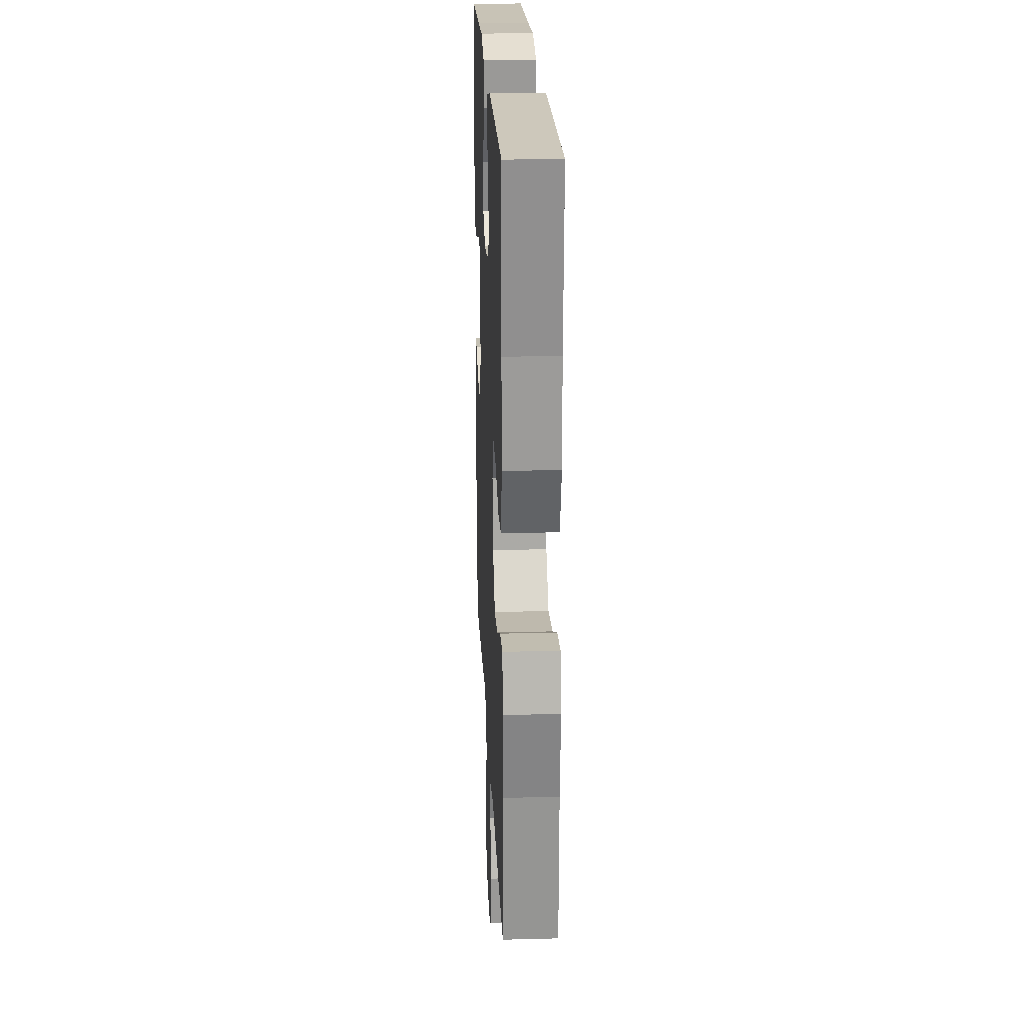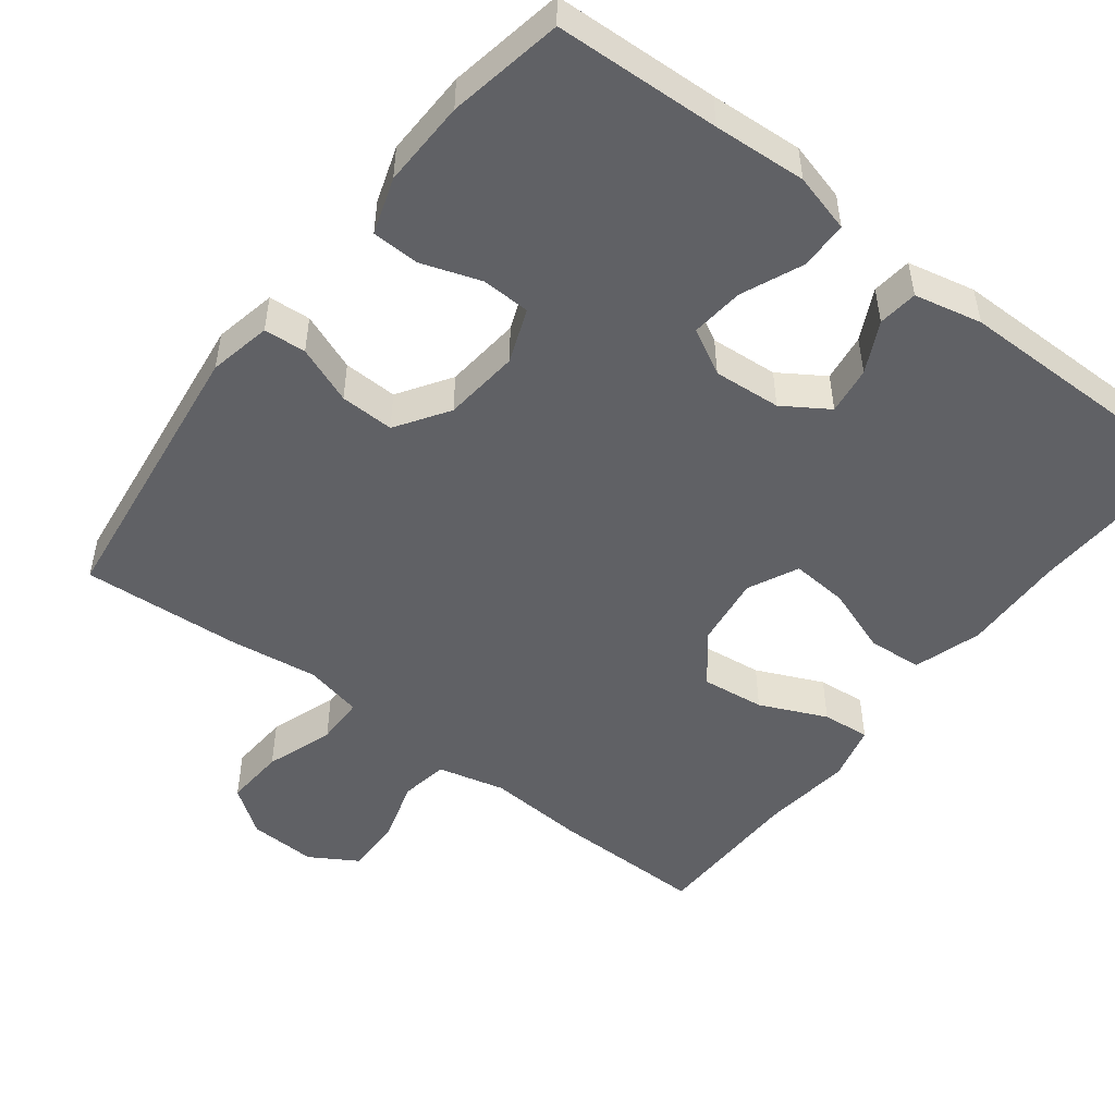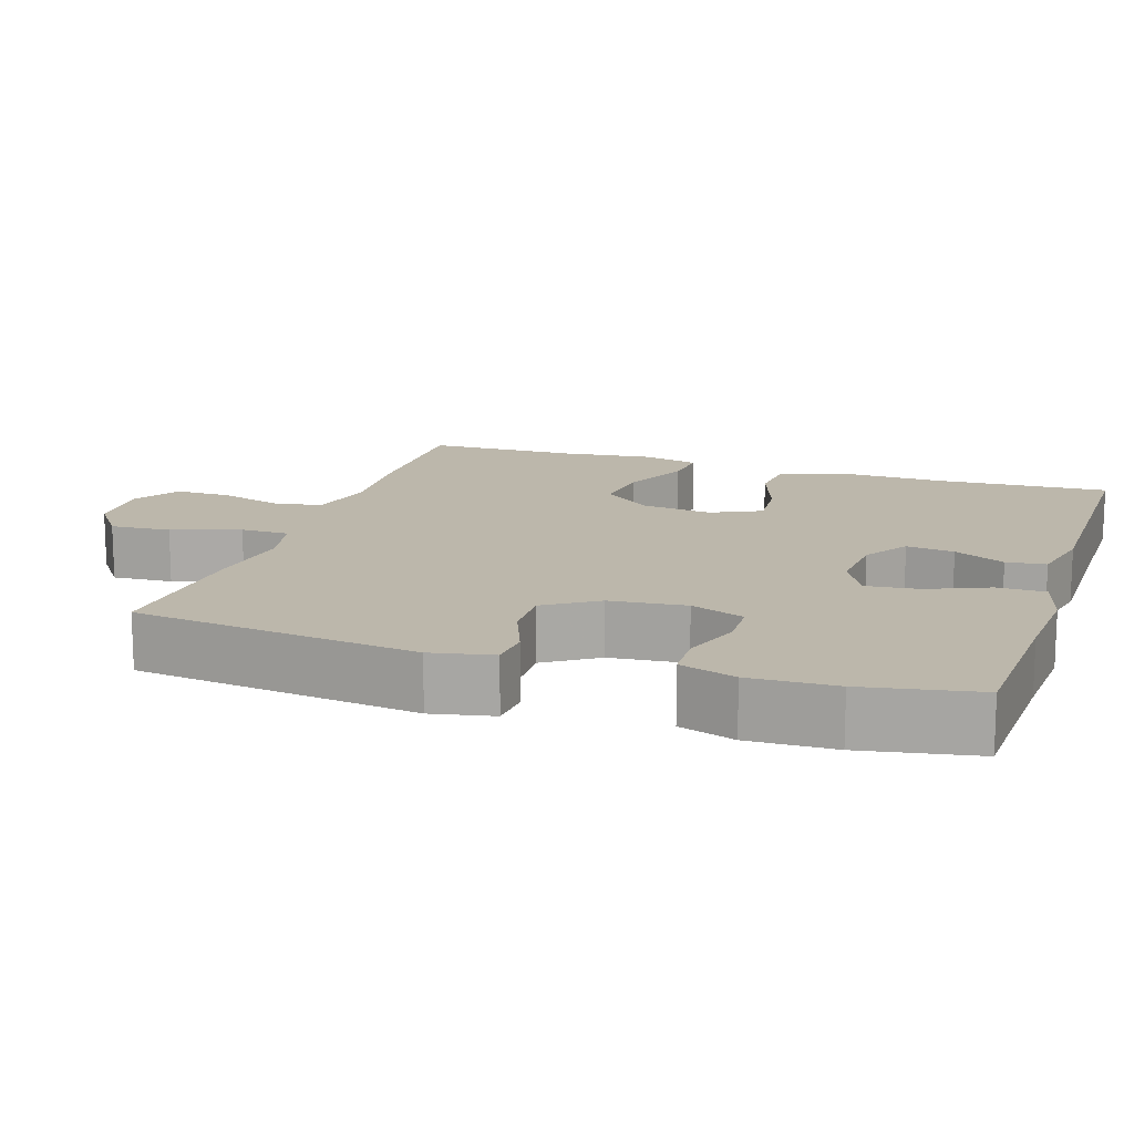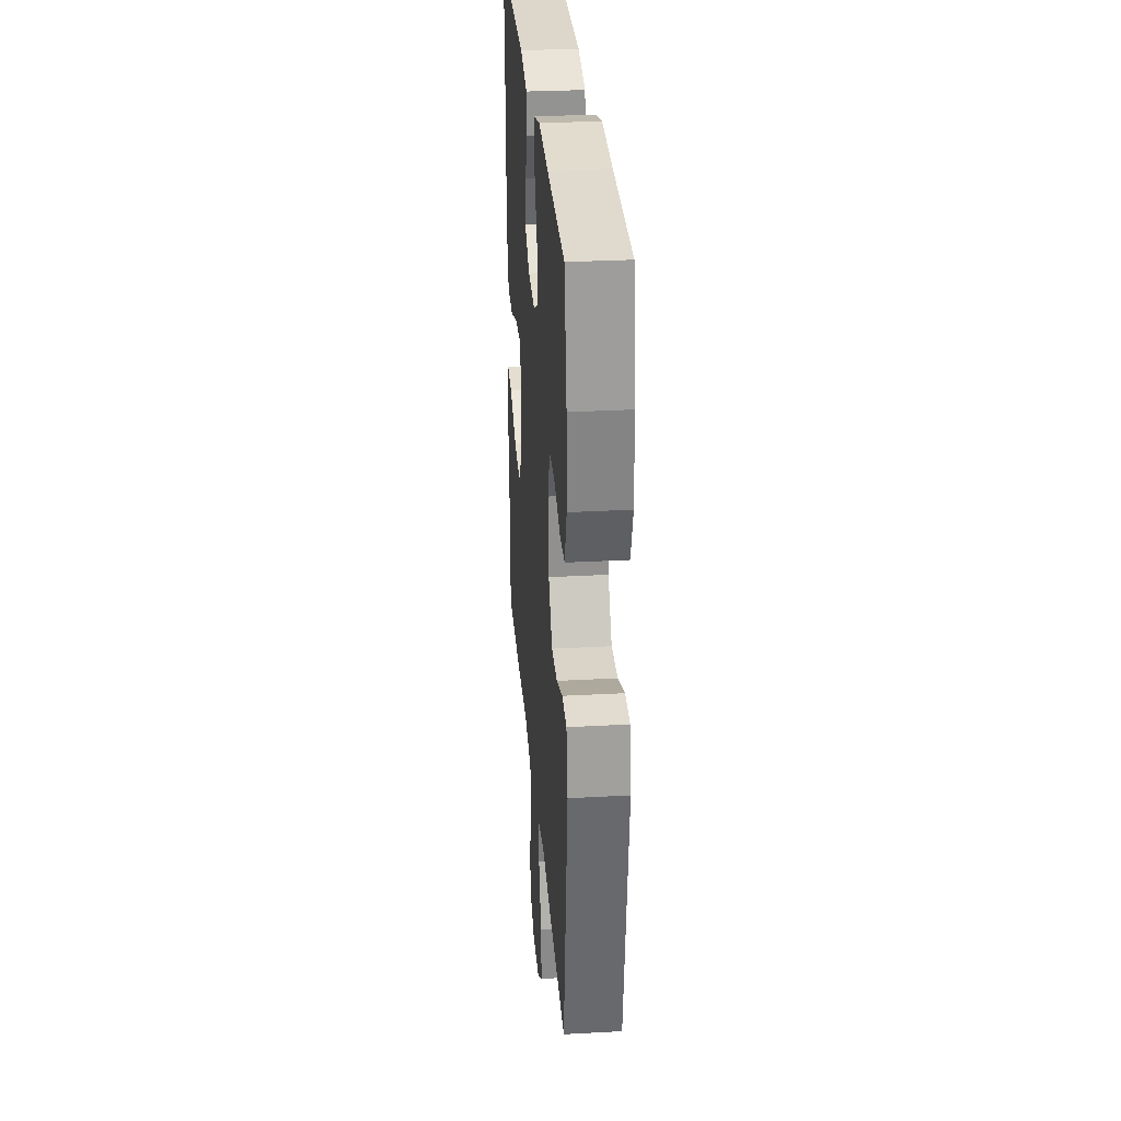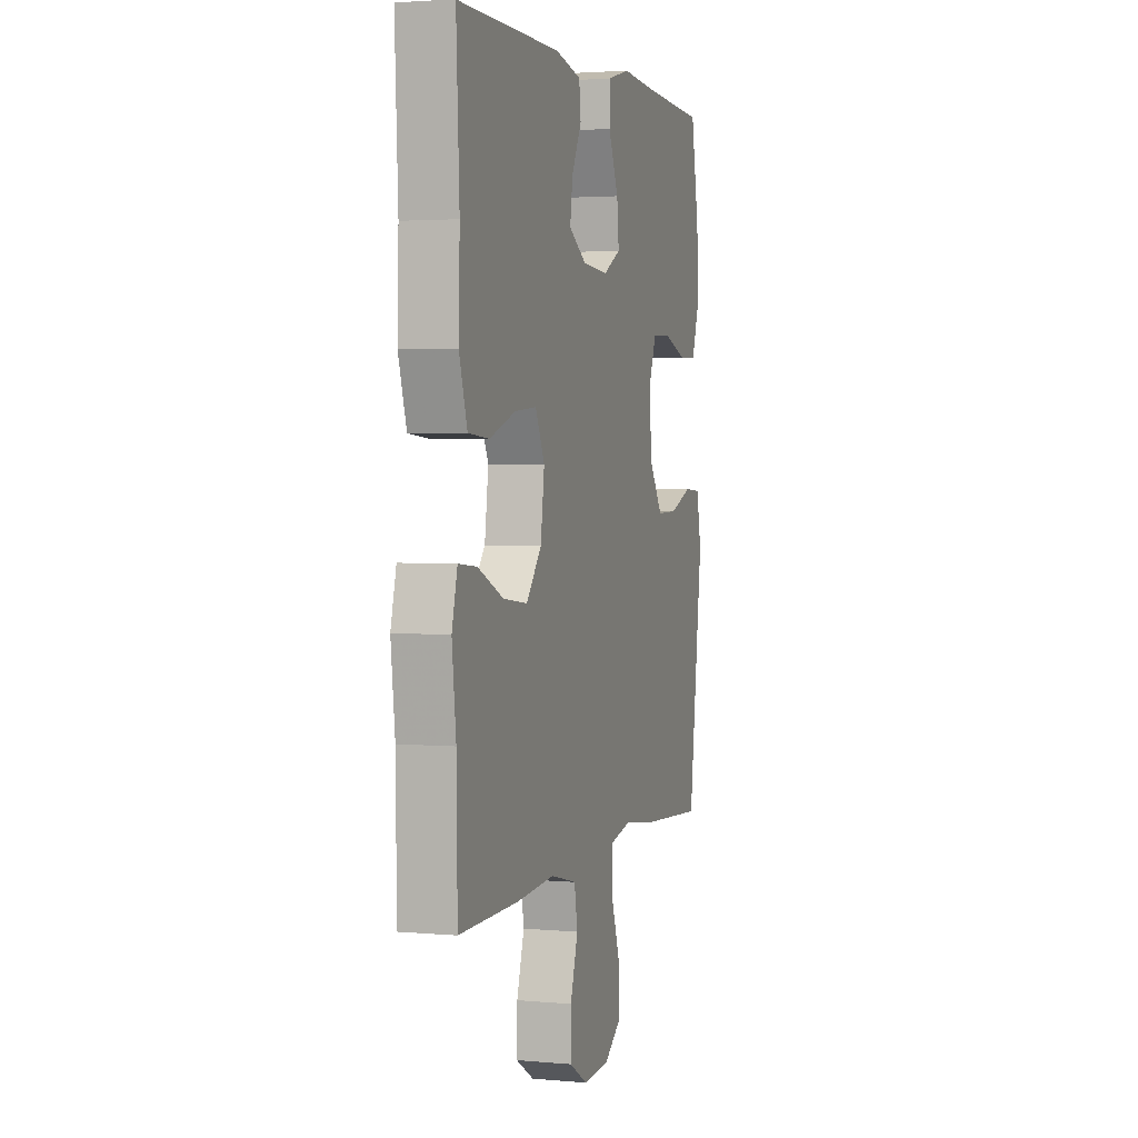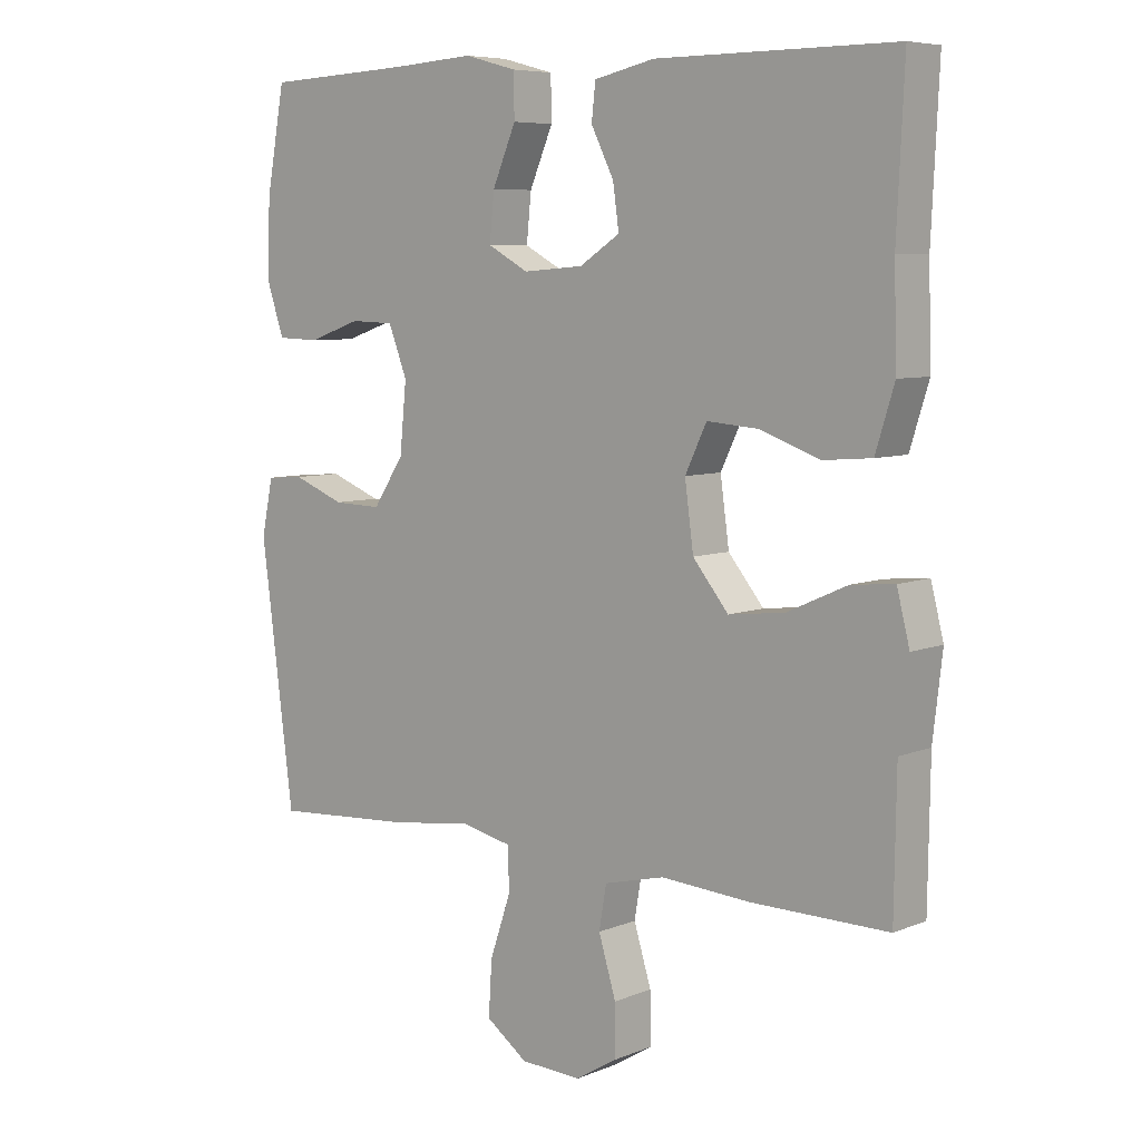
<metadata>
{"format":"obj","ext":"obj","renderer":"f3d","projection":"perspective","resolution":1024,"background":"white","views":[{"elev":22.1,"azim":87.4,"up":"+Z"},{"elev":-49.9,"azim":-37.6,"up":"+Y"},{"elev":14.5,"azim":-71.9,"up":"+Y"},{"elev":30.3,"azim":-94.6,"up":"+Z"},{"elev":2.6,"azim":107.3,"up":"+Z"},{"elev":6.9,"azim":40.8,"up":"+Z"}]}
</metadata>
<code>
v -0.5 0.07 -0.5
v -0.549 0.07 -0.119
v -0.532 0.07 -0.036
v -0.476 0.07 -0.032
v -0.399 0.07 -0.062
v -0.327 0.07 -0.064
v -0.281 0.07 0.006
v -0.271 0.07 0.108
v -0.299 0.07 0.18
v -0.364 0.07 0.182
v -0.443 0.07 0.155
v -0.506 0.07 0.157
v -0.531 0.07 0.232
v -0.528 0.07 0.347
v -0.5 0.07 0.5
v -0.28 0.07 0.51
v -0.157 0.07 0.518
v -0.079 0.07 0.497
v -0.078 0.07 0.433
v -0.113 0.07 0.351
v -0.12 0.07 0.281
v -0.059 0.07 0.248
v 0.031 0.07 0.255
v 0.091 0.07 0.294
v 0.082 0.07 0.358
v 0.048 0.07 0.426
v 0.054 0.07 0.479
v 0.144 0.07 0.499
v 0.5 0.07 0.5
v 0.489 0.07 0.269
v 0.493 0.07 0.131
v 0.465 0.07 0.041
v 0.393 0.07 0.035
v 0.303 0.07 0.067
v 0.227 0.07 0.073
v 0.195 0.07 0.006
v 0.208 0.07 -0.09
v 0.261 0.07 -0.155
v 0.345 0.07 -0.145
v 0.434 0.07 -0.105
v 0.498 0.07 -0.099
v 0.517 0.07 -0.174
v 0.503 0.07 -0.295
v 0.5 0.07 -0.5
v 0.295 0.07 -0.498
v 0.163 0.07 -0.489
v 0.073 0.07 -0.511
v 0.062 0.07 -0.575
v 0.088 0.07 -0.66
v 0.089 0.07 -0.735
v 0.026 0.07 -0.773
v -0.065 0.07 -0.769
v -0.127 0.07 -0.724
v -0.122 0.07 -0.643
v -0.091 0.07 -0.552
v -0.092 0.07 -0.487
v -0.169 0.07 -0.47
v -0.287 0.07 -0.486
v -0.5 0 -0.5
v -0.549 0 -0.119
v -0.532 0 -0.036
v -0.476 0 -0.032
v -0.399 0 -0.062
v -0.327 0 -0.064
v -0.281 0 0.006
v -0.271 0 0.108
v -0.299 0 0.18
v -0.364 0 0.182
v -0.443 0 0.155
v -0.506 0 0.157
v -0.531 0 0.232
v -0.528 0 0.347
v -0.5 0 0.5
v -0.28 0 0.51
v -0.157 0 0.518
v -0.079 0 0.497
v -0.078 0 0.433
v -0.113 0 0.351
v -0.12 0 0.281
v -0.059 0 0.248
v 0.031 0 0.255
v 0.091 0 0.294
v 0.082 0 0.358
v 0.048 0 0.426
v 0.054 0 0.479
v 0.144 0 0.499
v 0.5 0 0.5
v 0.489 0 0.269
v 0.493 0 0.131
v 0.465 0 0.041
v 0.393 0 0.035
v 0.303 0 0.067
v 0.227 0 0.073
v 0.195 0 0.006
v 0.208 0 -0.09
v 0.261 0 -0.155
v 0.345 0 -0.145
v 0.434 0 -0.105
v 0.498 0 -0.099
v 0.517 0 -0.174
v 0.503 0 -0.295
v 0.5 0 -0.5
v 0.295 0 -0.498
v 0.163 0 -0.489
v 0.073 0 -0.511
v 0.062 0 -0.575
v 0.088 0 -0.66
v 0.089 0 -0.735
v 0.026 0 -0.773
v -0.065 0 -0.769
v -0.127 0 -0.724
v -0.122 0 -0.643
v -0.091 0 -0.552
v -0.092 0 -0.487
v -0.169 0 -0.47
v -0.287 0 -0.486
f 3 4 5
f 2 3 5
f 1 2 5
f 58 1 5
f 57 58 5
f 56 57 5 6
f 53 54 55
f 52 53 55
f 51 52 55
f 50 51 55
f 49 50 55
f 48 49 55
f 47 48 55 56
f 56 6 7
f 47 56 7
f 46 47 7
f 46 7 8
f 45 46 8
f 44 45 8
f 43 44 8
f 41 42 43
f 40 41 43
f 39 40 43
f 38 39 43
f 32 33 34
f 31 32 34
f 30 31 34
f 30 34 35
f 29 30 35
f 28 29 35
f 27 28 35
f 26 27 35
f 25 26 35
f 24 25 35 36
f 18 19 20
f 17 18 20
f 16 17 20
f 16 20 21
f 15 16 21
f 14 15 21
f 13 14 21
f 12 13 21
f 11 12 21
f 10 11 21
f 9 10 21 22
f 38 43 8
f 37 38 8 9
f 23 24 36 37
f 9 22 23 37
f 63 62 61
f 63 61 60
f 63 60 59
f 63 59 116
f 63 116 115
f 64 63 115 114
f 113 112 111
f 113 111 110
f 113 110 109
f 113 109 108
f 113 108 107
f 113 107 106
f 114 113 106 105
f 65 64 114
f 65 114 105
f 65 105 104
f 66 65 104
f 66 104 103
f 66 103 102
f 66 102 101
f 101 100 99
f 101 99 98
f 101 98 97
f 101 97 96
f 92 91 90
f 92 90 89
f 92 89 88
f 93 92 88
f 93 88 87
f 93 87 86
f 93 86 85
f 93 85 84
f 93 84 83
f 94 93 83 82
f 78 77 76
f 78 76 75
f 78 75 74
f 79 78 74
f 79 74 73
f 79 73 72
f 79 72 71
f 79 71 70
f 79 70 69
f 79 69 68
f 80 79 68 67
f 66 101 96
f 67 66 96 95
f 95 94 82 81
f 95 81 80 67
f 1 59 60 2
f 2 60 61 3
f 3 61 62 4
f 4 62 63 5
f 5 63 64 6
f 6 64 65 7
f 7 65 66 8
f 8 66 67 9
f 9 67 68 10
f 10 68 69 11
f 11 69 70 12
f 12 70 71 13
f 13 71 72 14
f 14 72 73 15
f 15 73 74 16
f 16 74 75 17
f 17 75 76 18
f 18 76 77 19
f 19 77 78 20
f 20 78 79 21
f 21 79 80 22
f 22 80 81 23
f 23 81 82 24
f 24 82 83 25
f 25 83 84 26
f 26 84 85 27
f 27 85 86 28
f 28 86 87 29
f 29 87 88 30
f 30 88 89 31
f 31 89 90 32
f 32 90 91 33
f 33 91 92 34
f 34 92 93 35
f 35 93 94 36
f 36 94 95 37
f 37 95 96 38
f 38 96 97 39
f 39 97 98 40
f 40 98 99 41
f 41 99 100 42
f 42 100 101 43
f 43 101 102 44
f 44 102 103 45
f 45 103 104 46
f 46 104 105 47
f 47 105 106 48
f 48 106 107 49
f 49 107 108 50
f 50 108 109 51
f 51 109 110 52
f 52 110 111 53
f 53 111 112 54
f 54 112 113 55
f 55 113 114 56
f 56 114 115 57
f 57 115 116 58
f 58 116 59 1

</code>
